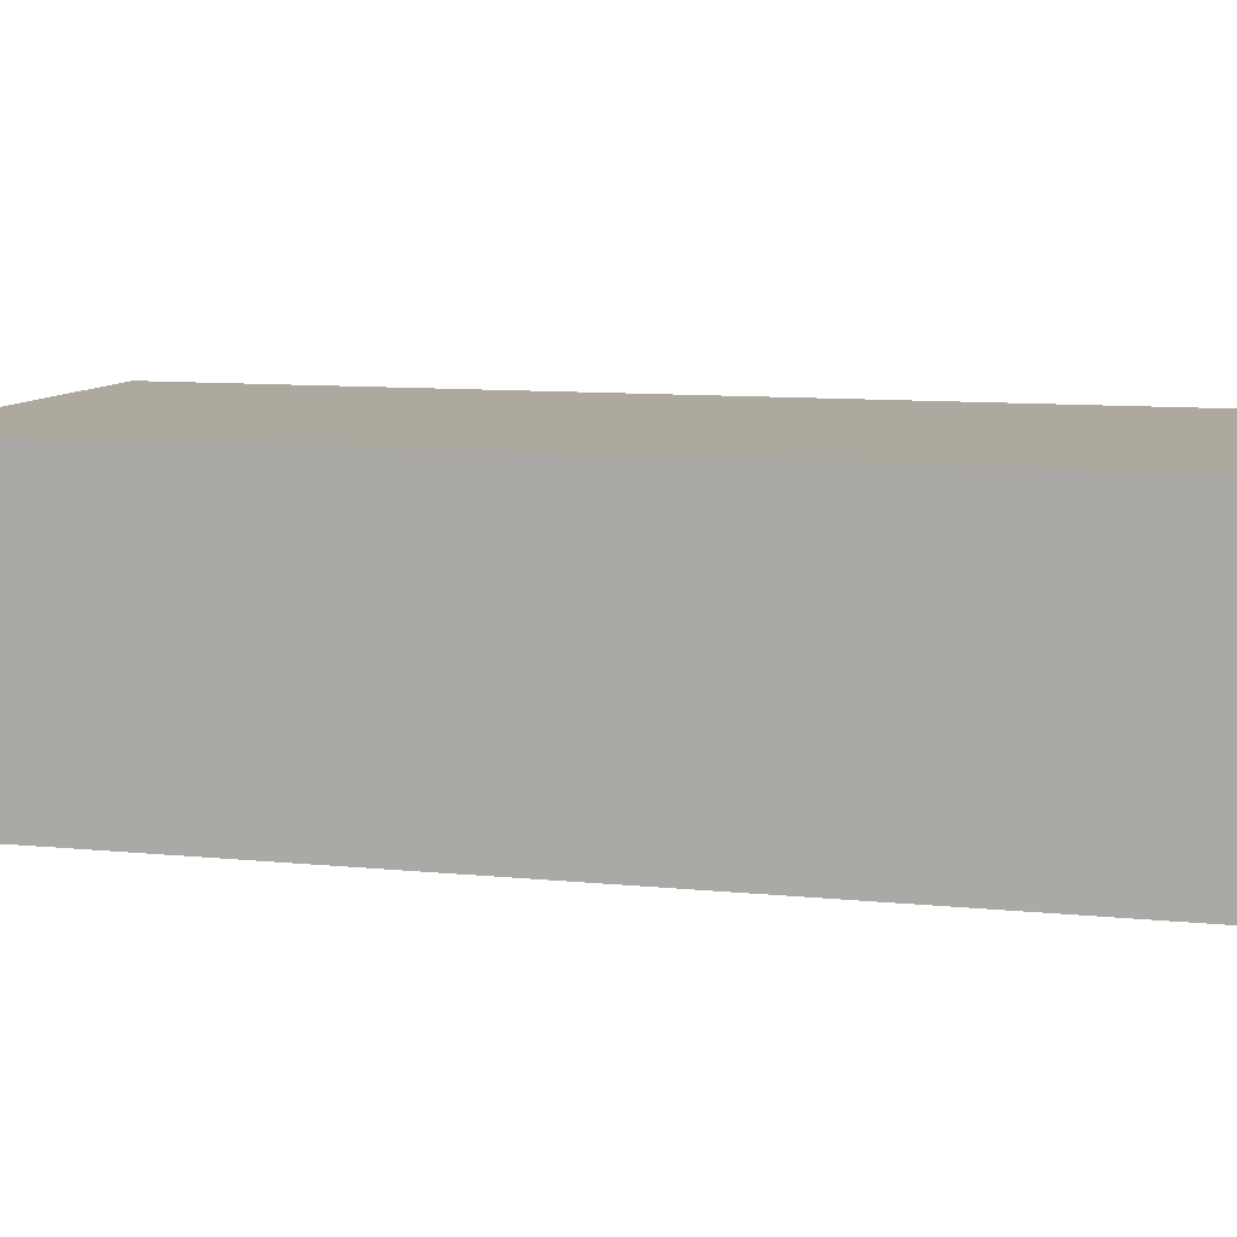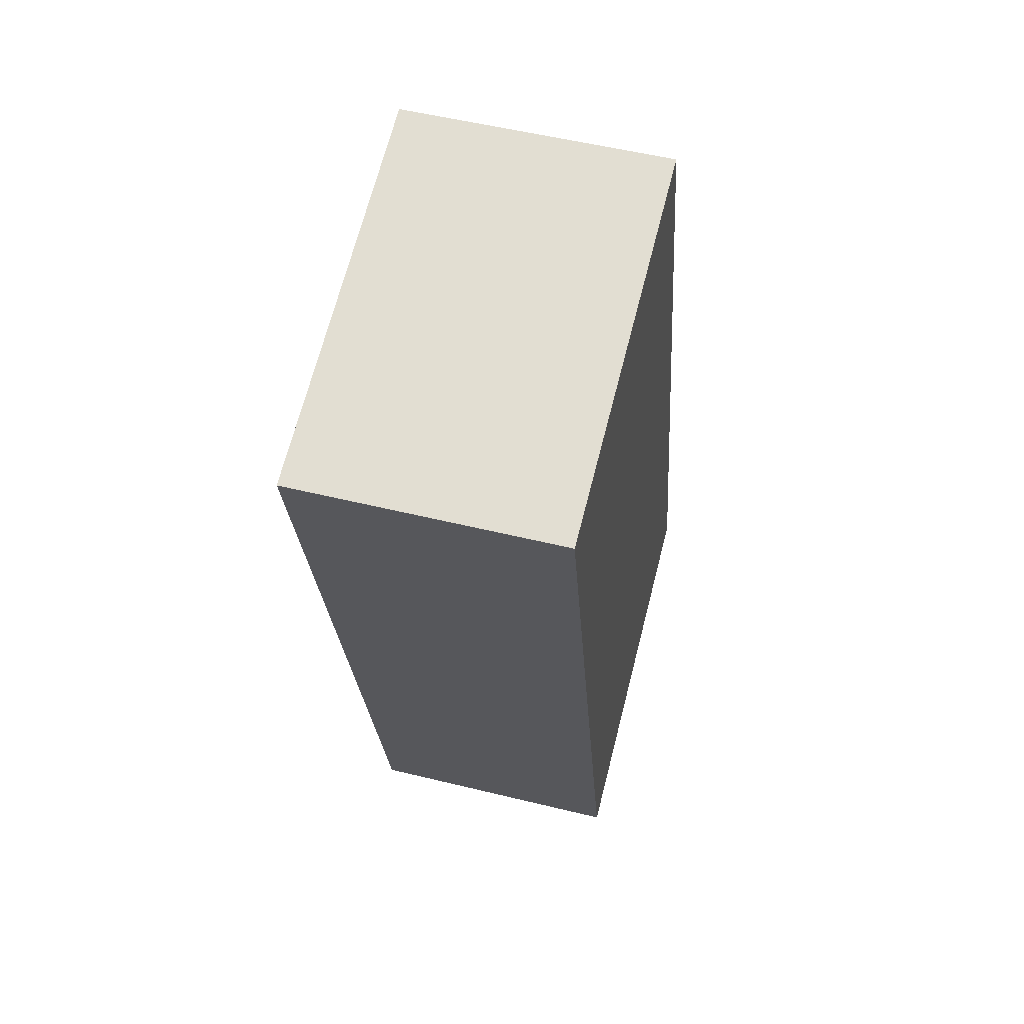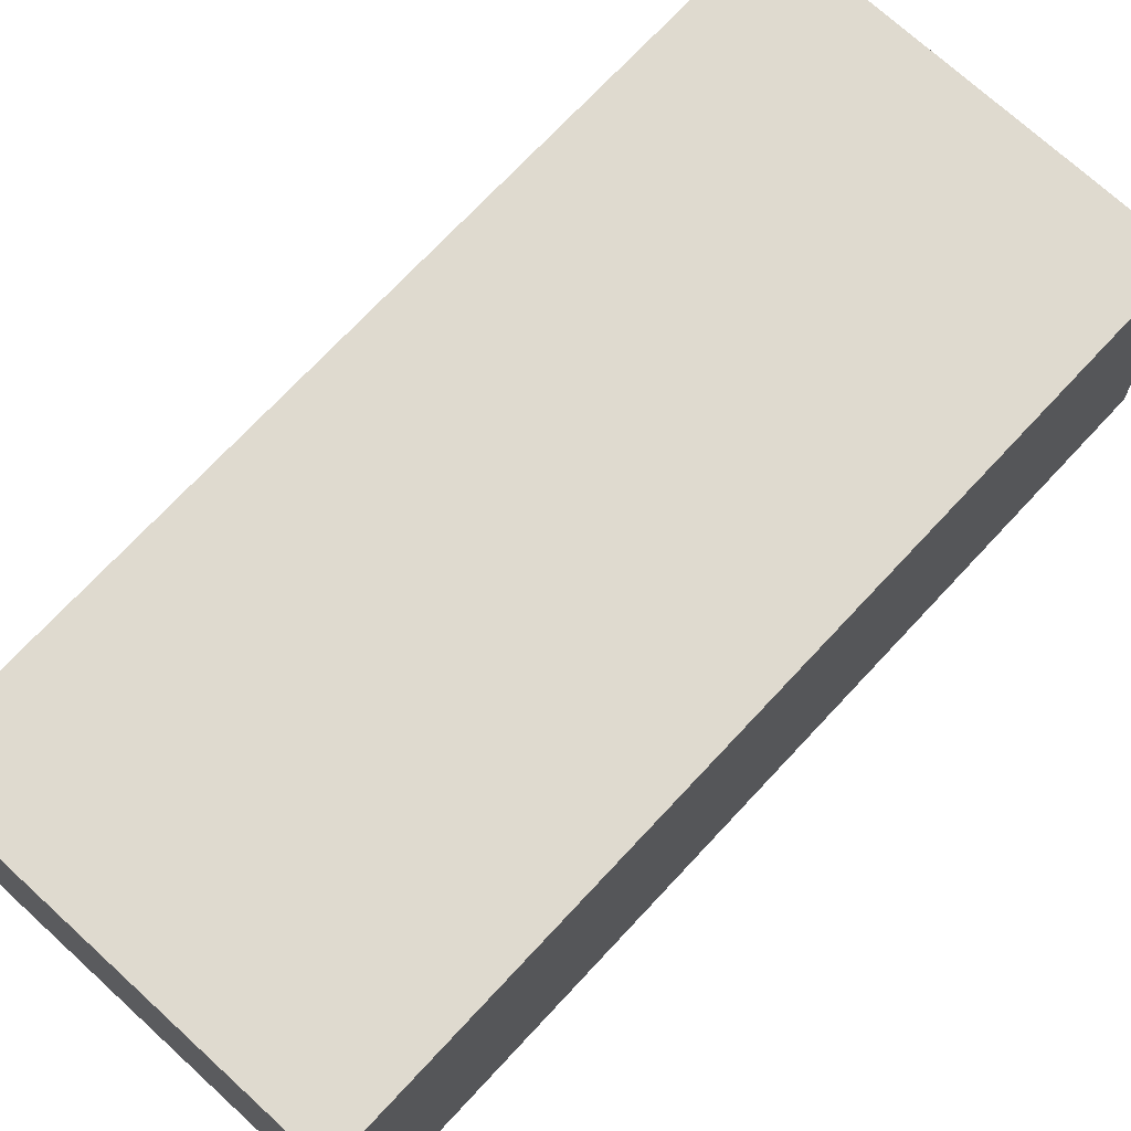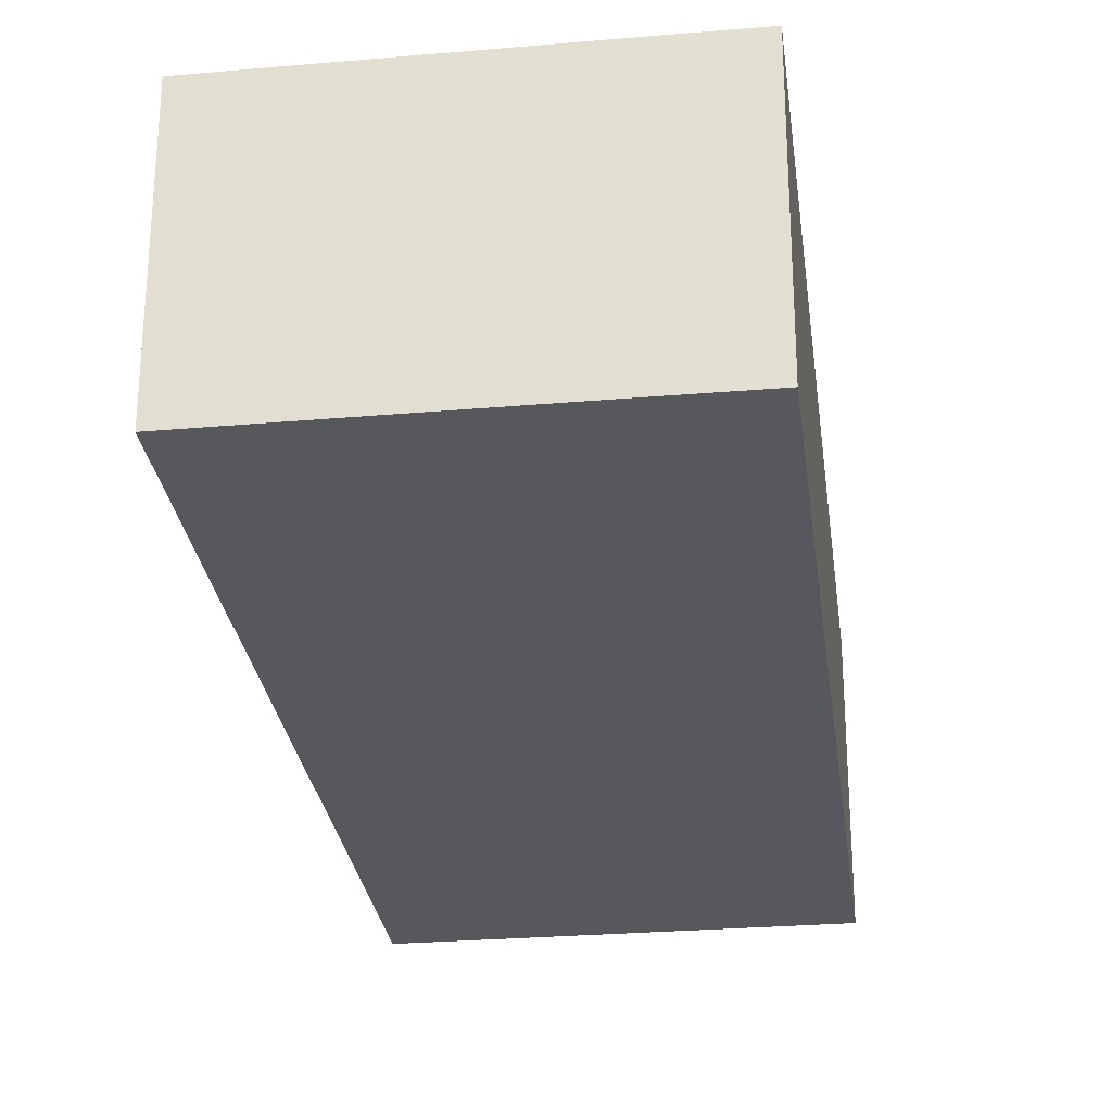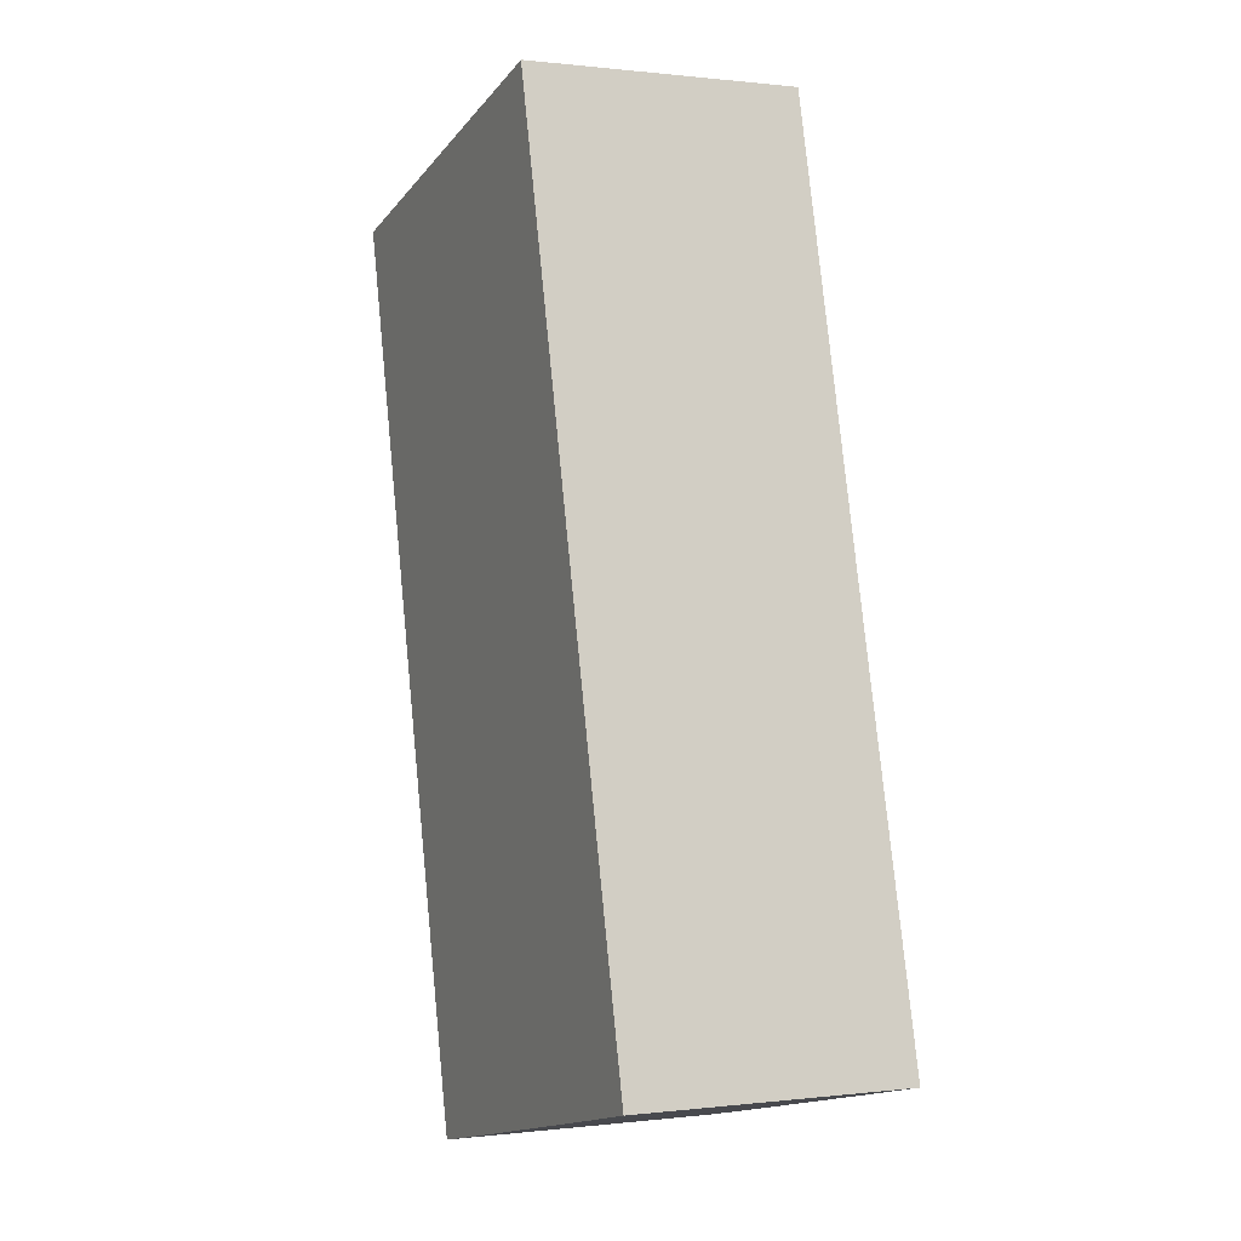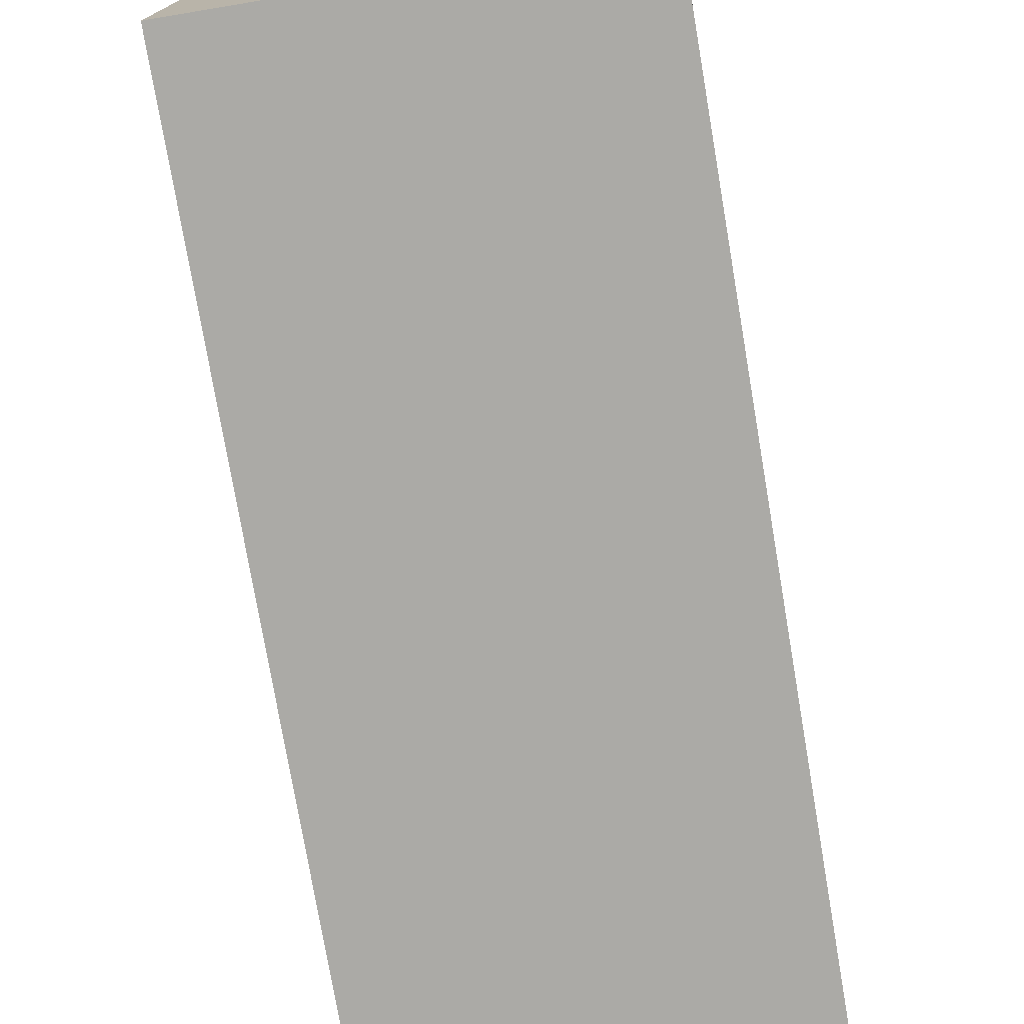
<metadata>
{"format":"obj","ext":"obj","renderer":"f3d","projection":"perspective","resolution":1024,"background":"white","views":[{"elev":9.0,"azim":-87.9,"up":"+Y"},{"elev":53.5,"azim":-75.3,"up":"+Z"},{"elev":70.7,"azim":29.1,"up":"+Y"},{"elev":-28.0,"azim":173.7,"up":"+Y"},{"elev":0.4,"azim":65.5,"up":"+Z"},{"elev":-75.9,"azim":-4.0,"up":"+Y"}]}
</metadata>
<code>
v  0 2.691 1.648e-16
v  2.875 2.691 -8.48
v  2.092 2.691 -8.669
v  5.273 2.691 -7.889
v  6.02 2.691 -7.703
v  3.911 2.691 0.937
v  6.02 4.717e-16 -7.703
v  5.273 4.831e-16 -7.889
v  2.875 5.193e-16 -8.48
v  2.092 5.308e-16 -8.669
v  0 0 0
v  3.911 -5.737e-17 0.937
g defaultobject
f 1 2 3
f 2 1 4
f 4 1 5
f 5 1 6
f 7 4 5
f 4 7 2
f 2 7 8
f 2 8 9
f 2 9 3
f 3 9 10
f 10 1 3
f 1 10 11
f 11 6 1
f 6 11 12
f 12 5 6
f 5 12 7
f 9 11 10
f 11 9 12
f 12 9 8
f 12 8 7

</code>
